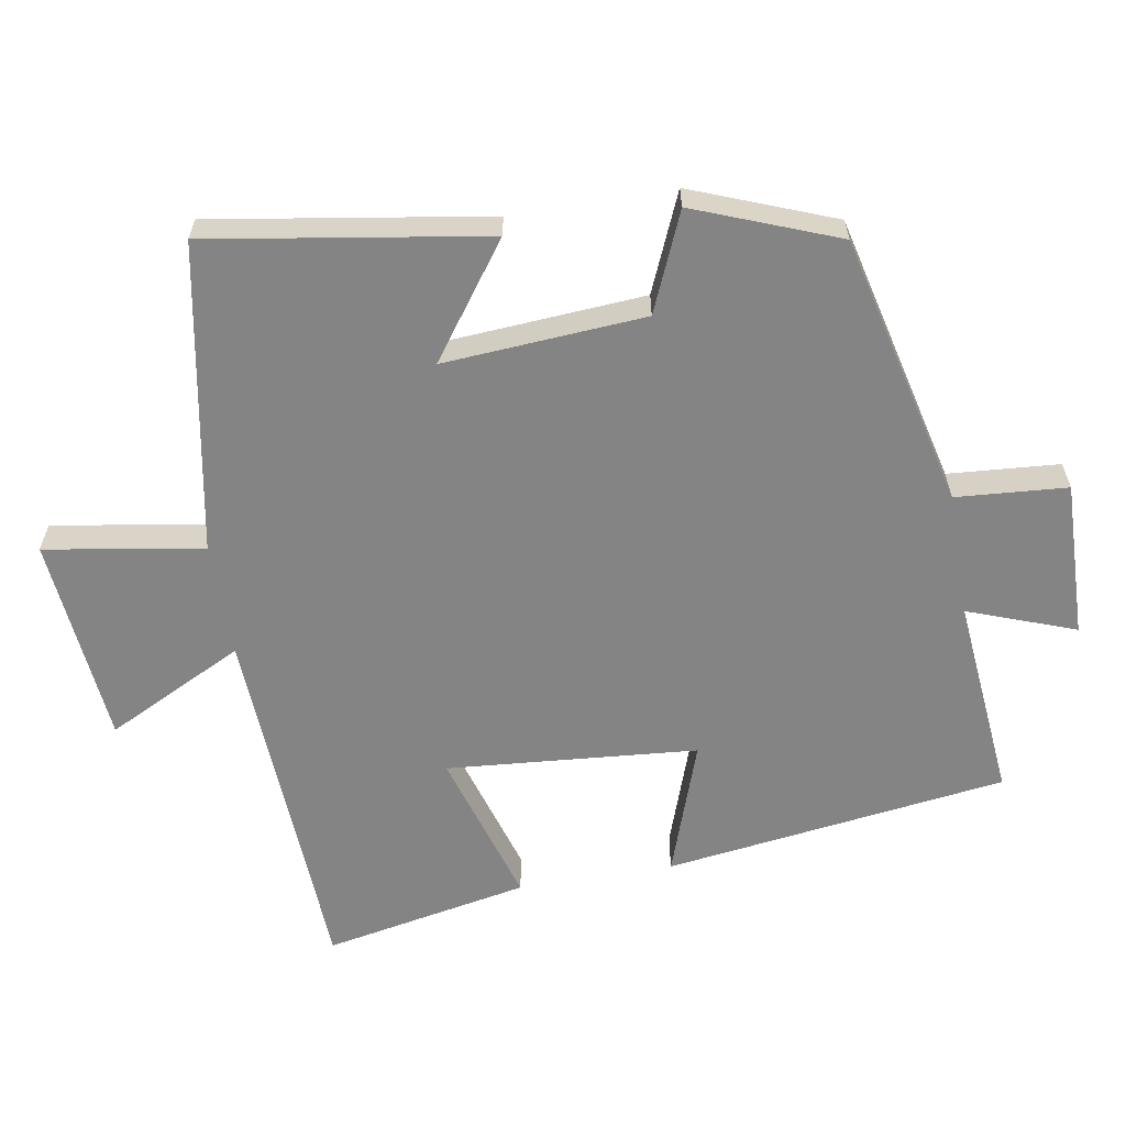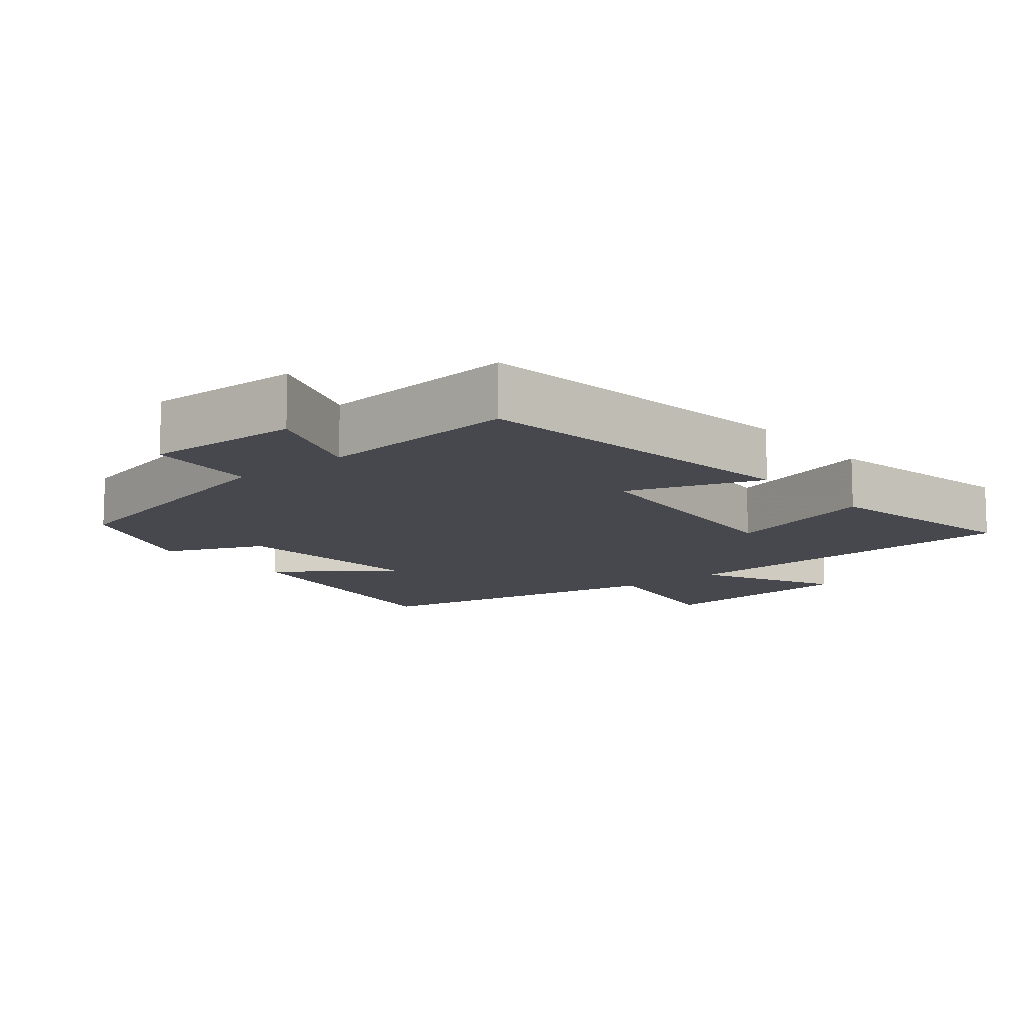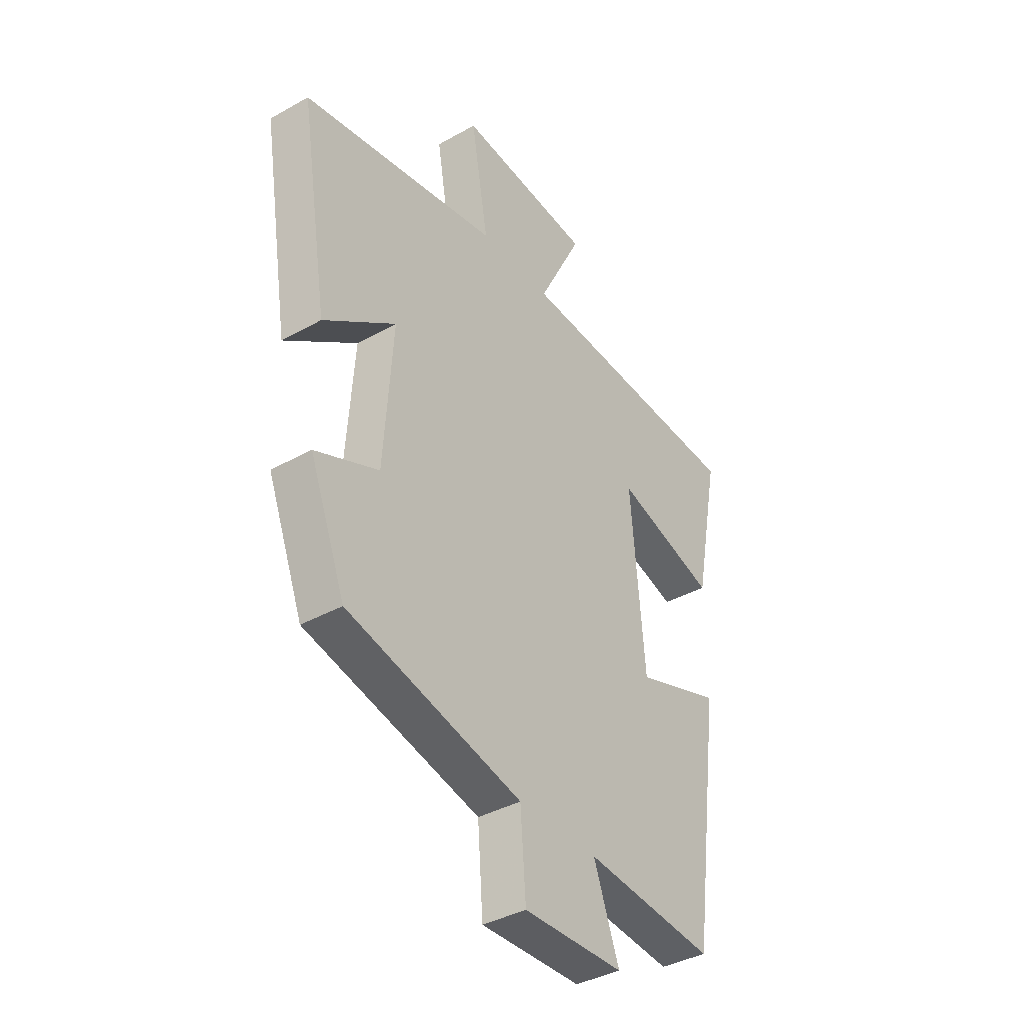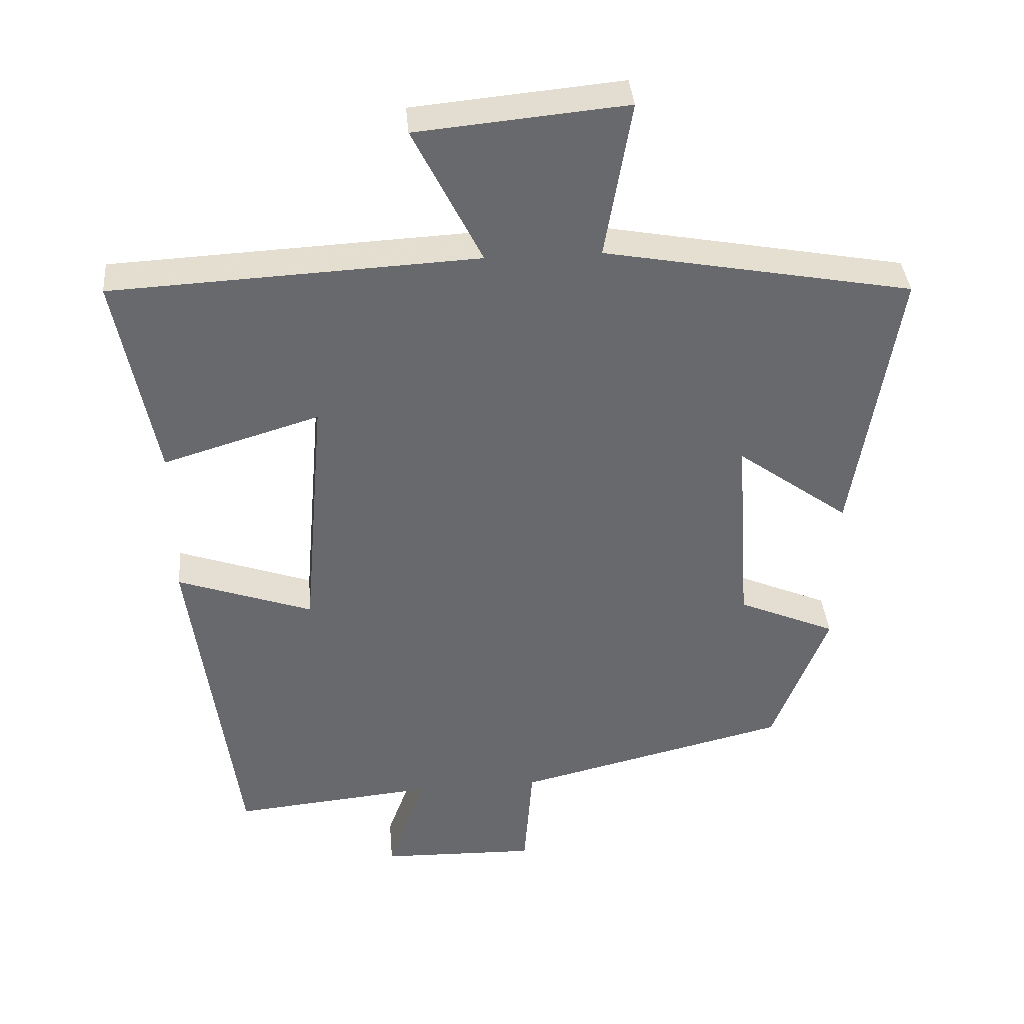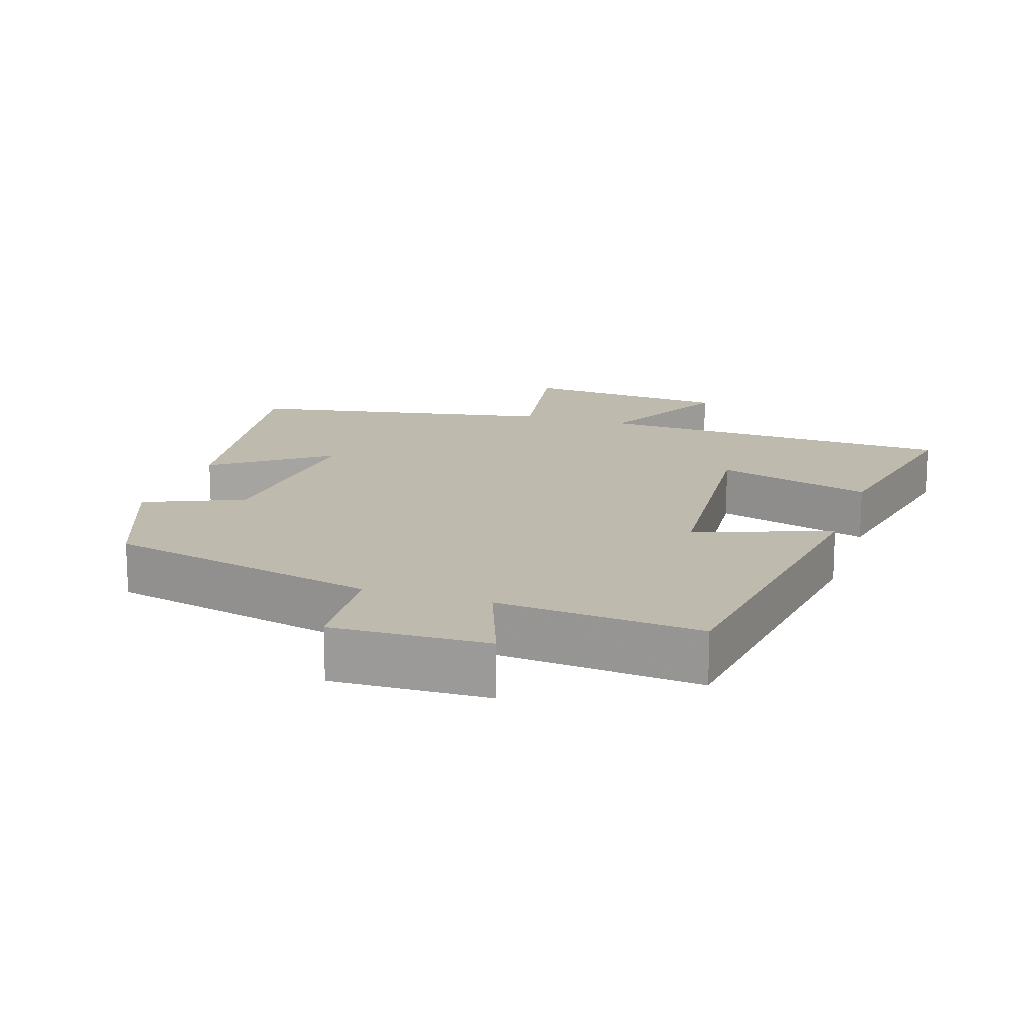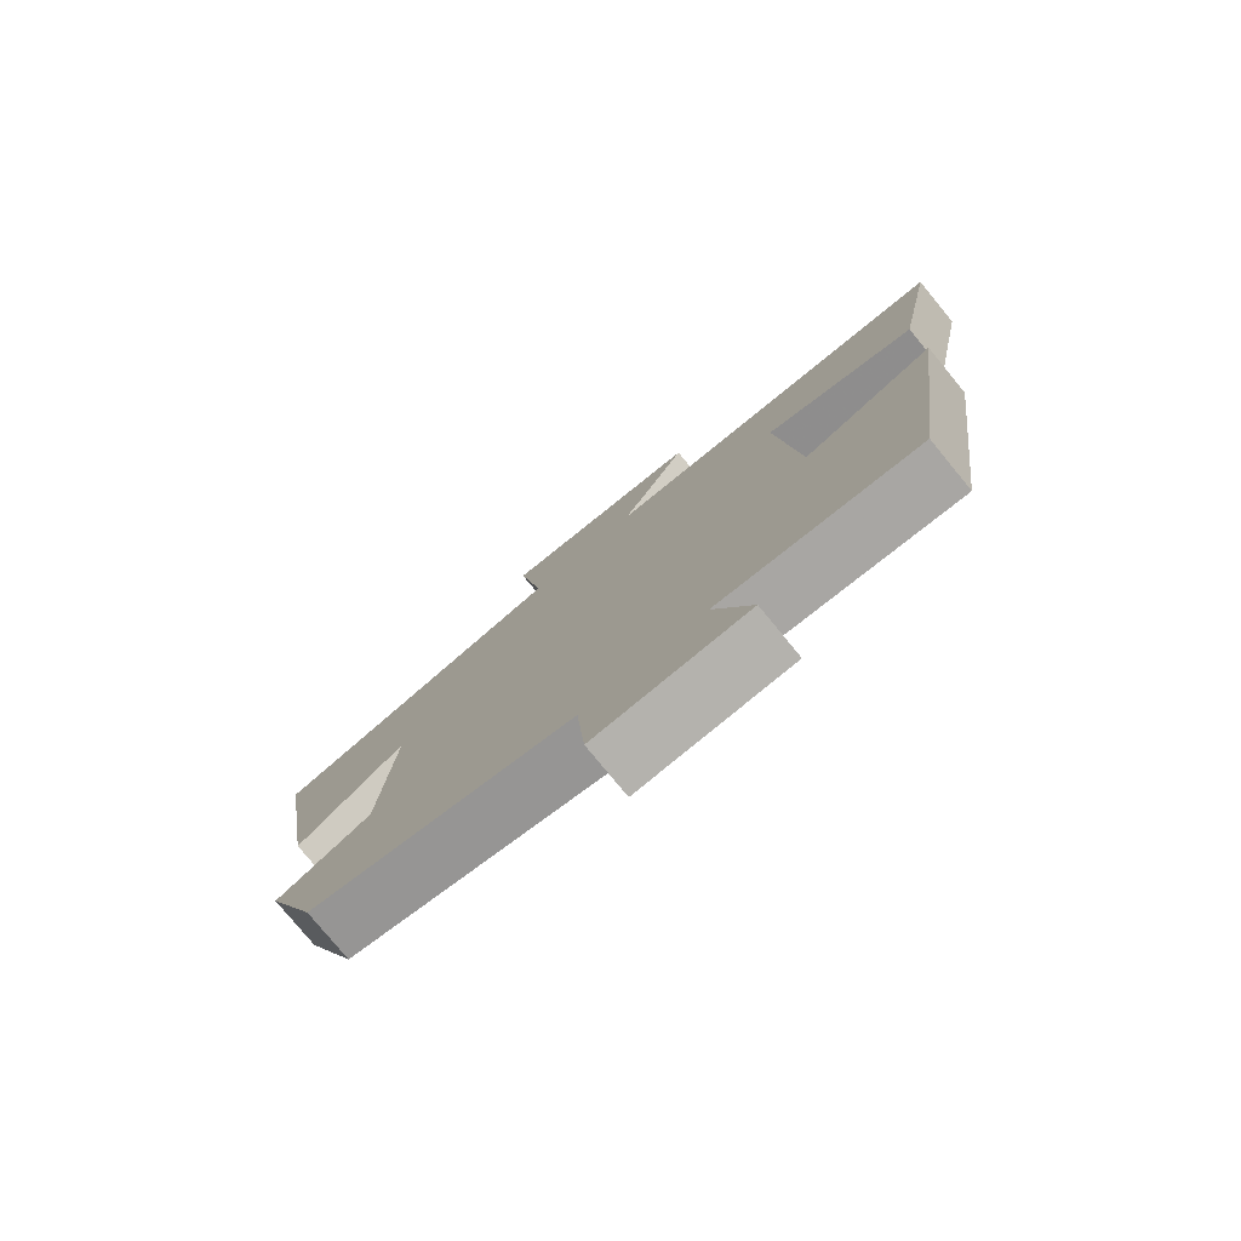
<metadata>
{"format":"obj","ext":"obj","renderer":"f3d","projection":"perspective","resolution":1024,"background":"white","views":[{"elev":-61.3,"azim":99.7,"up":"+Y"},{"elev":-11.9,"azim":-140.7,"up":"+Y"},{"elev":-38.6,"azim":125.3,"up":"+Z"},{"elev":37.6,"azim":-4.8,"up":"+Z"},{"elev":15.6,"azim":-161.9,"up":"+Y"},{"elev":-78.4,"azim":-140.6,"up":"+Z"}]}
</metadata>
<code>
v -0.557 0.07 0.474
v -0.038 0.07 0.5
v -0.136 0.07 0.696
v 0.162 0.07 0.724
v 0.124 0.07 0.5
v 0.563 0.07 0.419
v 0.5 0.07 0.026
v 0.34 0.07 0.142
v 0.36 0.07 -0.144
v 0.5 0.07 -0.204
v 0.421 0.07 -0.407
v 0.033 0.07 -0.5
v 0.021 0.07 -0.658
v -0.201 0.07 -0.652
v -0.145 0.07 -0.5
v -0.434 0.07 -0.527
v -0.5 0.07 -0.04
v -0.308 0.07 -0.107
v -0.278 0.07 0.249
v -0.5 0.07 0.182
v -0.557 0 0.474
v -0.038 0 0.5
v -0.136 0 0.696
v 0.162 0 0.724
v 0.124 0 0.5
v 0.563 0 0.419
v 0.5 0 0.026
v 0.34 0 0.142
v 0.36 0 -0.144
v 0.5 0 -0.204
v 0.421 0 -0.407
v 0.033 0 -0.5
v 0.021 0 -0.658
v -0.201 0 -0.652
v -0.145 0 -0.5
v -0.434 0 -0.527
v -0.5 0 -0.04
v -0.308 0 -0.107
v -0.278 0 0.249
v -0.5 0 0.182
f 19 20 1 2
f 18 19 2
f 15 16 17 18
f 15 18 2
f 12 13 14 15
f 12 15 2
f 9 10 11 12
f 8 9 12 2
f 5 6 7 8
f 5 8 2 3
f 3 4 5
f 22 21 40 39
f 22 39 38
f 38 37 36 35
f 22 38 35
f 35 34 33 32
f 22 35 32
f 32 31 30 29
f 22 32 29 28
f 28 27 26 25
f 23 22 28 25
f 25 24 23
f 1 21 22 2
f 2 22 23 3
f 3 23 24 4
f 4 24 25 5
f 5 25 26 6
f 6 26 27 7
f 7 27 28 8
f 8 28 29 9
f 9 29 30 10
f 10 30 31 11
f 11 31 32 12
f 12 32 33 13
f 13 33 34 14
f 14 34 35 15
f 15 35 36 16
f 16 36 37 17
f 17 37 38 18
f 18 38 39 19
f 19 39 40 20
f 20 40 21 1

</code>
